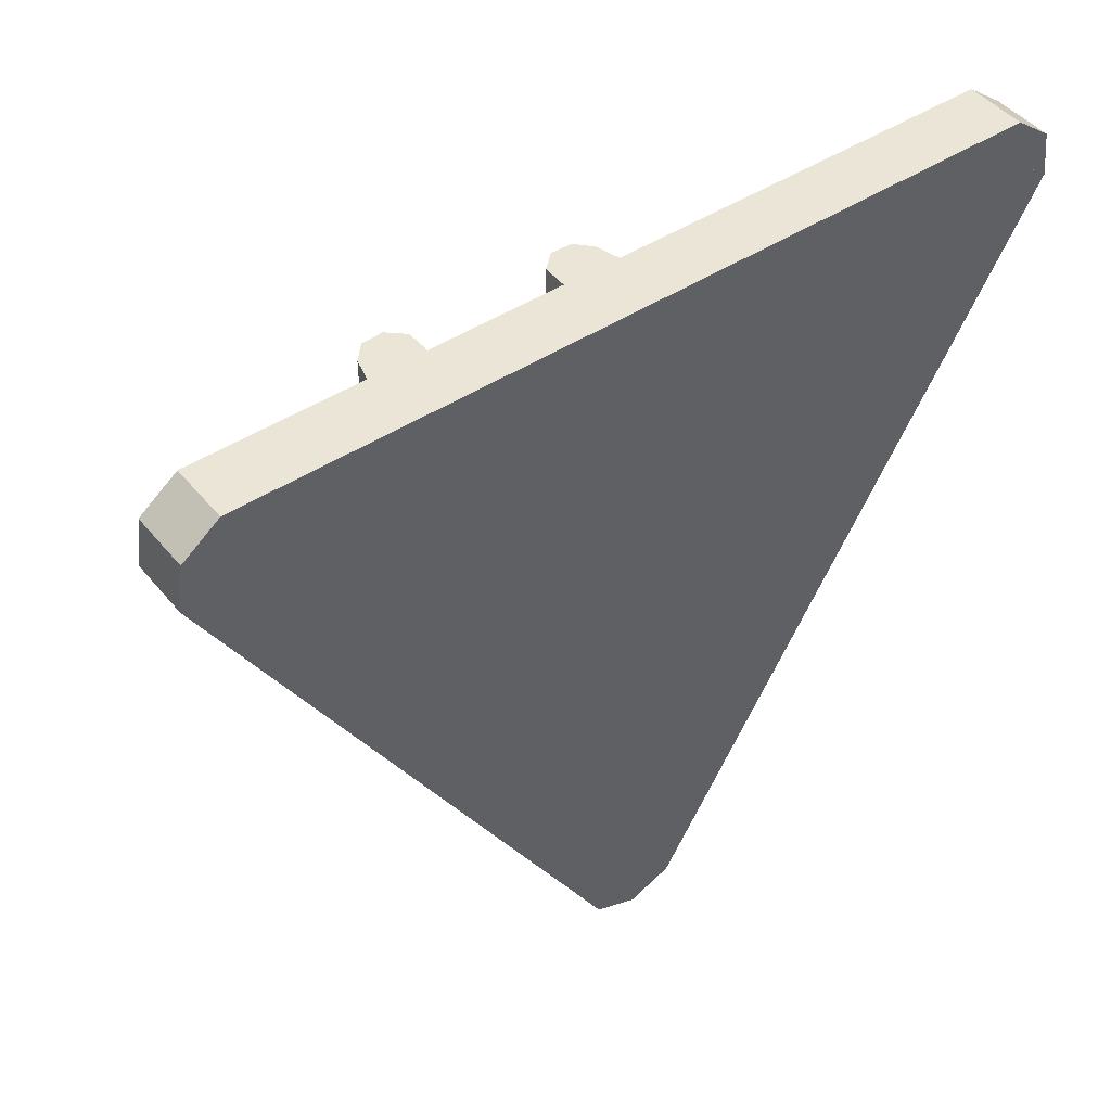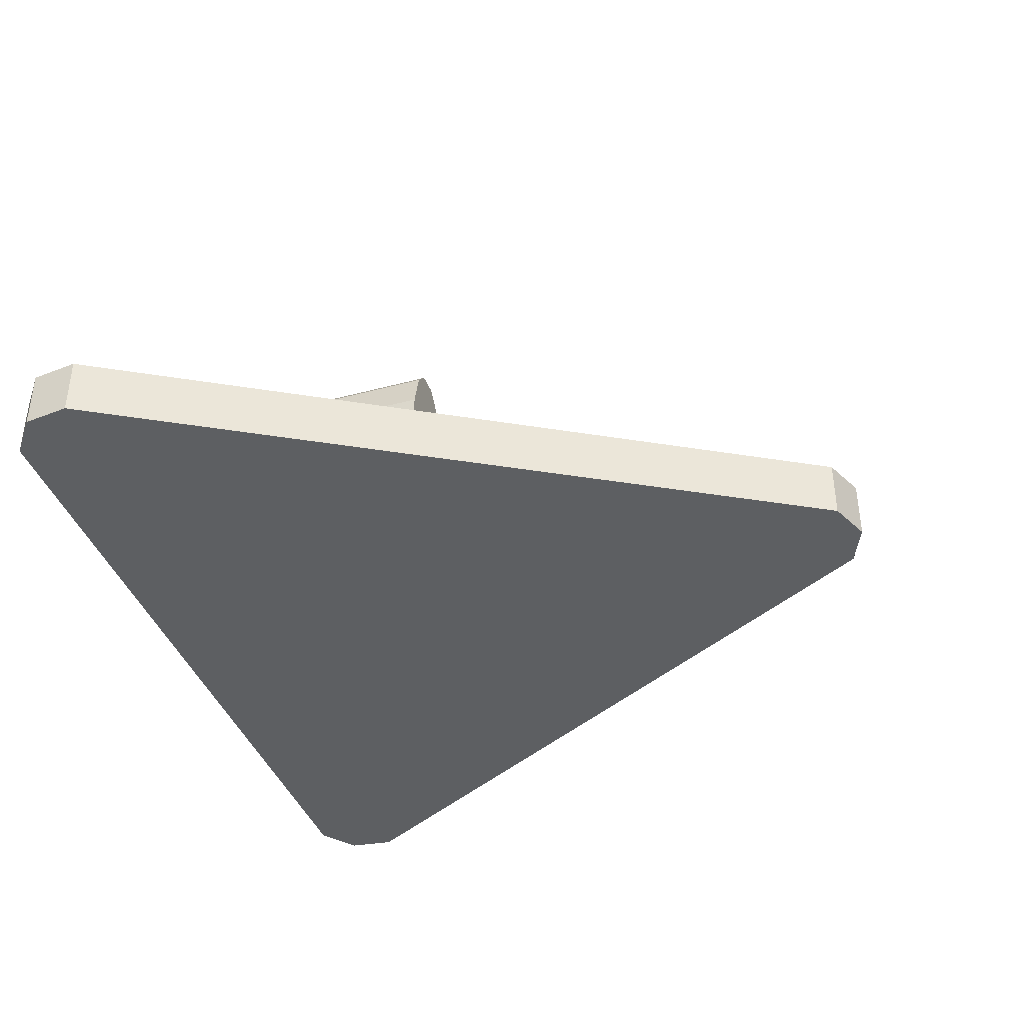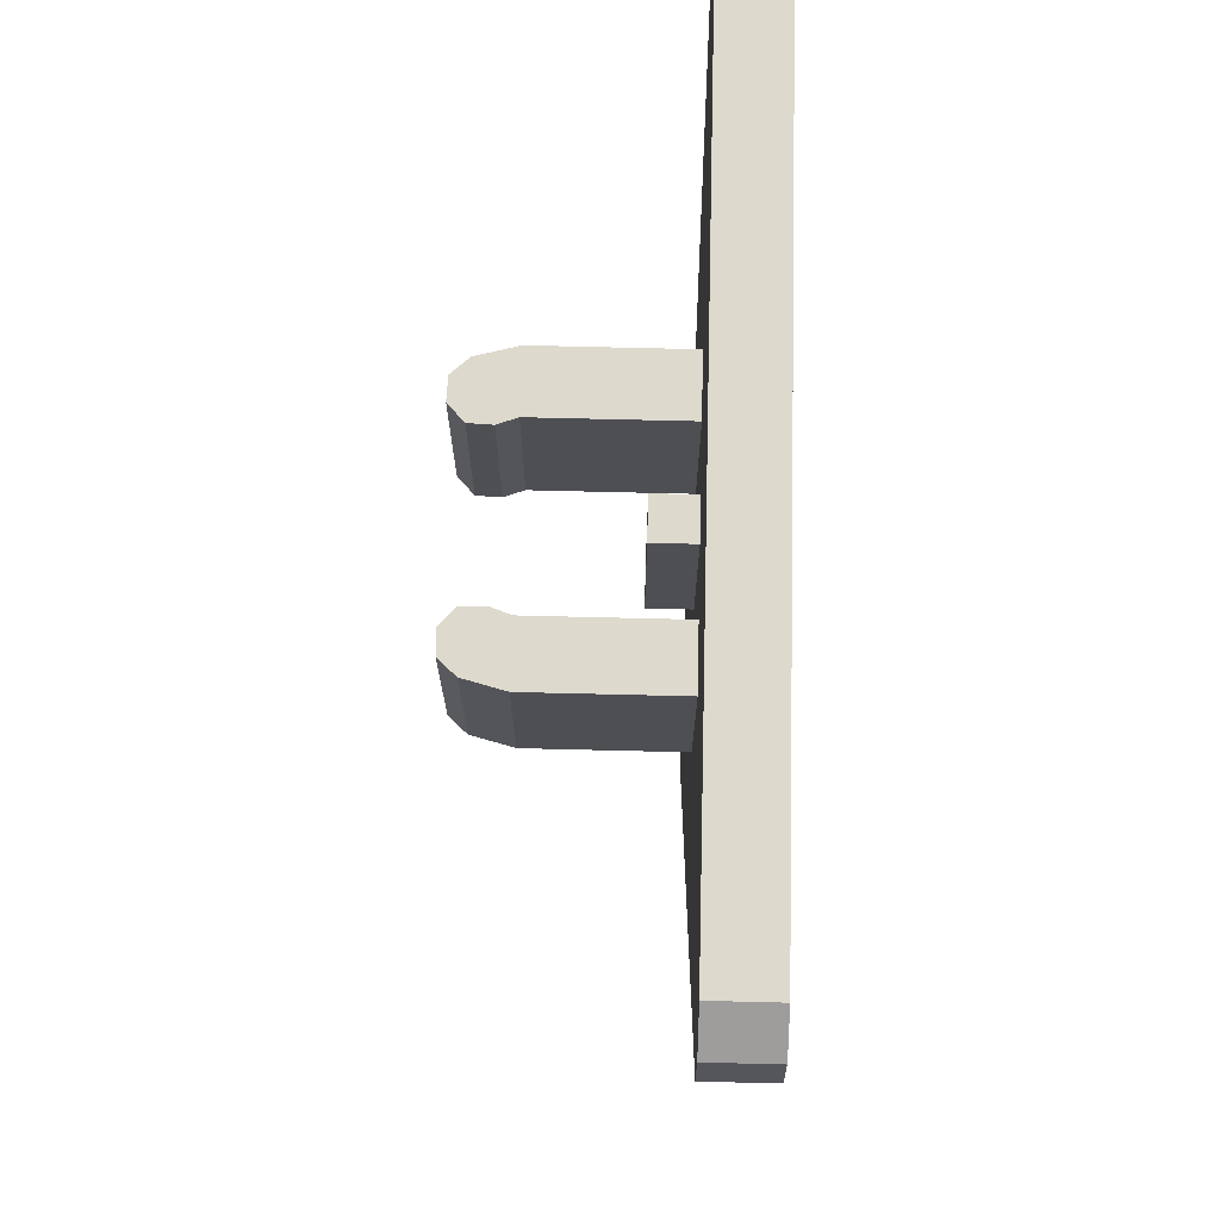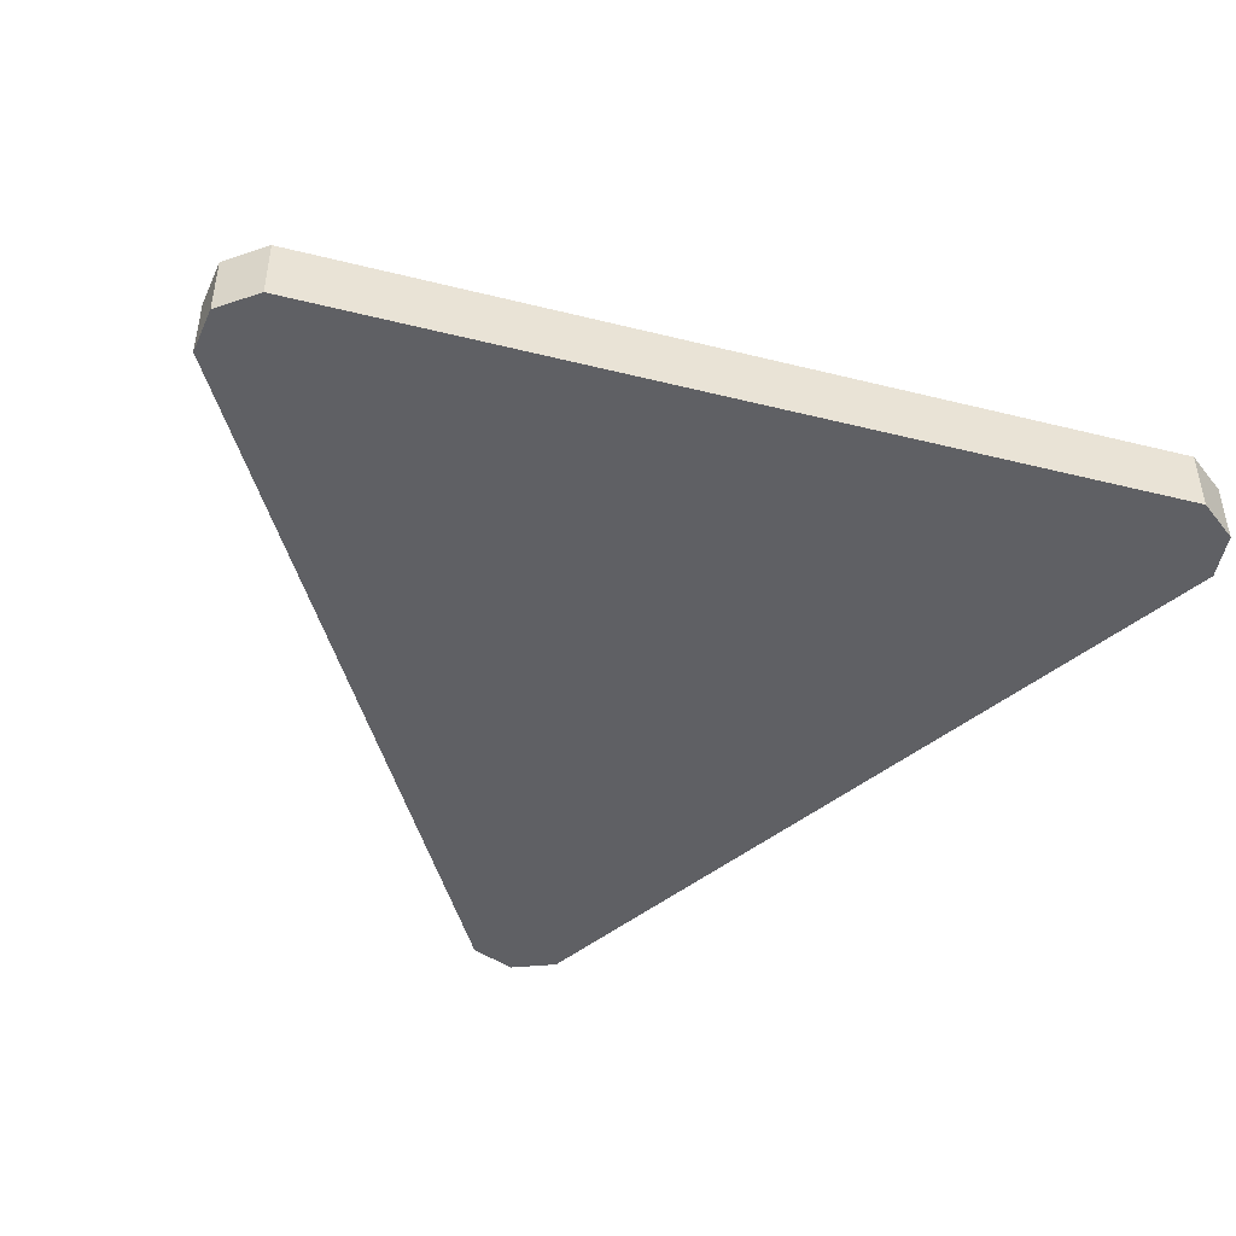
<metadata>
{"format":"obj","ext":"obj","renderer":"f3d","projection":"perspective","resolution":1024,"background":"white","views":[{"elev":45.7,"azim":143.2,"up":"+Y"},{"elev":-39.5,"azim":-71.5,"up":"+Z"},{"elev":72.0,"azim":91.4,"up":"+Y"},{"elev":-44.9,"azim":163.8,"up":"+Z"}]}
</metadata>
<code>
v -0.9888 0.6 -0.45
v 0.9888 0.6 -0.45
v 0.9791 0.5638 -0.45
v -0.9791 0.5638 -0.45
v -0.1061 -1.296 -0.45
v -1.095 0.4163 -0.45
v -1.059 0.426 -0.45
v -0.07955 -1.27 -0.45
v 1.059 0.426 -0.45
v 1.095 0.4163 -0.45
v 0.1061 -1.296 -0.45
v 0.07955 -1.27 -0.45
v -0.106 -1.296 -0.45
v 0 -1.34 -0.45
v 0 -1.303 -0.45
v -0.0795 -1.27 -0.45
v 0 -1.34 -0.45
v 0.106 -1.296 -0.45
v 0.0795 -1.27 -0.45
v 0 -1.303 -0.45
v -0.9888 0.6001 -0.45
v -1.08 0.5302 -0.45
v -1.047 0.5114 -0.45
v -0.9791 0.5638 -0.45
v -1.08 0.5302 -0.45
v -1.095 0.4163 -0.45
v -1.059 0.426 -0.45
v -1.047 0.5114 -0.45
v 0.9888 0.6001 -0.45
v 1.08 0.5302 -0.45
v 1.047 0.5114 -0.45
v 0.9791 0.5638 -0.45
v 1.08 0.5302 -0.45
v 1.095 0.4163 -0.45
v 1.059 0.426 -0.45
v 1.047 0.5114 -0.45
v 0 -1.19 -0.45
v -0.07955 -1.27 -0.45
v 0 -1.303 -0.45
v 0 -1.19 -0.45
v 0 -1.303 -0.45
v 0.07955 -1.27 -0.45
v -0.95 0.4551 -0.45
v -0.9791 0.5638 -0.45
v -1.047 0.5114 -0.45
v -0.95 0.4551 -0.45
v -1.047 0.5114 -0.45
v -1.059 0.426 -0.45
v 0.95 0.4551 -0.45
v 0.9791 0.5638 -0.45
v 1.047 0.5114 -0.45
v 0.95 0.4551 -0.45
v 1.047 0.5114 -0.45
v 1.059 0.426 -0.45
v -0.9791 0.5638 -0.45
v 0.9791 0.5638 -0.45
v 0.95 0.4551 -0.45
v -0.95 0.4551 -0.45
v -0.07955 -1.27 -0.45
v -1.059 0.426 -0.45
v -0.95 0.4551 -0.45
v 0 -1.19 -0.45
v 0.95 0.4551 -0.45
v 1.059 0.426 -0.45
v 0.07955 -1.27 -0.45
v 0 -1.19 -0.45
v 0.768 0.35 -0.45
v -0.768 0.35 -0.45
v -0.95 0.4551 -0.45
v 0.95 0.4551 -0.45
v -0.768 0.35 -0.45
v 0 -0.9809 -0.45
v 0 -1.19 -0.45
v -0.95 0.4551 -0.45
v 0 -0.9809 -0.45
v 0.768 0.35 -0.45
v 0.95 0.4551 -0.45
v 0 -1.19 -0.45
v -0.3 0.25 -0.45
v -0.15 0.25 -0.45
v -0.15 -0.025 -0.45
v -0.3 -0.025 -0.45
v -0.25 -0.025 -0.45
v -0.2474 -0.06415 -0.45
v -0.1483 -0.0511 -0.45
v -0.15 -0.025 -0.45
v -0.2474 -0.06415 -0.45
v -0.2398 -0.1026 -0.45
v -0.1432 -0.07676 -0.45
v -0.1483 -0.0511 -0.45
v -0.2398 -0.1026 -0.45
v -0.2272 -0.1398 -0.45
v -0.1348 -0.1015 -0.45
v -0.1432 -0.07676 -0.45
v -0.2272 -0.1398 -0.45
v -0.2098 -0.175 -0.45
v -0.1232 -0.125 -0.45
v -0.1348 -0.1015 -0.45
v -0.2098 -0.175 -0.45
v -0.188 -0.2076 -0.45
v -0.1087 -0.1468 -0.45
v -0.1232 -0.125 -0.45
v -0.188 -0.2076 -0.45
v -0.1621 -0.2371 -0.45
v -0.09142 -0.1664 -0.45
v -0.1087 -0.1468 -0.45
v -0.1621 -0.2371 -0.45
v -0.1326 -0.263 -0.45
v -0.07176 -0.1837 -0.45
v -0.09142 -0.1664 -0.45
v -0.1326 -0.263 -0.45
v -0.1 -0.2848 -0.45
v -0.05 -0.1982 -0.45
v -0.07176 -0.1837 -0.45
v -0.1 -0.2848 -0.45
v -0.06481 -0.3022 -0.45
v -0.02654 -0.2098 -0.45
v -0.05 -0.1982 -0.45
v -0.06481 -0.3022 -0.45
v -0.02764 -0.3148 -0.45
v -0.00176 -0.2182 -0.45
v -0.02654 -0.2098 -0.45
v -0.02764 -0.3148 -0.45
v 0.01085 -0.3224 -0.45
v 0.0239 -0.2233 -0.45
v -0.00176 -0.2182 -0.45
v 0.01085 -0.3224 -0.45
v 0.05 -0.325 -0.45
v 0.05 -0.225 -0.45
v 0.0239 -0.2233 -0.45
v -0.3 -0.025 -0.45
v -0.297 -0.07068 -0.45
v -0.2474 -0.06415 -0.45
v -0.25 -0.025 -0.45
v -0.297 -0.07068 -0.45
v -0.2881 -0.1156 -0.45
v -0.2398 -0.1026 -0.45
v -0.2474 -0.06415 -0.45
v -0.2881 -0.1156 -0.45
v -0.2734 -0.1589 -0.45
v -0.2272 -0.1398 -0.45
v -0.2398 -0.1026 -0.45
v -0.2734 -0.1589 -0.45
v -0.2531 -0.2 -0.45
v -0.2098 -0.175 -0.45
v -0.2272 -0.1398 -0.45
v -0.2531 -0.2 -0.45
v -0.2277 -0.2381 -0.45
v -0.188 -0.2076 -0.45
v -0.2098 -0.175 -0.45
v -0.2277 -0.2381 -0.45
v -0.1975 -0.2725 -0.45
v -0.1621 -0.2371 -0.45
v -0.188 -0.2076 -0.45
v -0.1975 -0.2725 -0.45
v -0.1631 -0.3027 -0.45
v -0.1326 -0.263 -0.45
v -0.1621 -0.2371 -0.45
v -0.1631 -0.3027 -0.45
v -0.125 -0.3281 -0.45
v -0.1 -0.2848 -0.45
v -0.1326 -0.263 -0.45
v -0.125 -0.3281 -0.45
v -0.08395 -0.3484 -0.45
v -0.06481 -0.3022 -0.45
v -0.1 -0.2848 -0.45
v -0.08395 -0.3484 -0.45
v -0.04058 -0.3631 -0.45
v -0.02764 -0.3148 -0.45
v -0.06481 -0.3022 -0.45
v -0.04058 -0.3631 -0.45
v 0.004325 -0.372 -0.45
v 0.01085 -0.3224 -0.45
v -0.02764 -0.3148 -0.45
v 0.004325 -0.372 -0.45
v 0.05 -0.375 -0.45
v 0.05 -0.325 -0.45
v 0.01085 -0.3224 -0.45
v 0.175 -0.375 -0.45
v 0.05 -0.375 -0.45
v 0.05 -0.225 -0.45
v 0.175 -0.225 -0.45
v 0.175 -0.375 -0.45
v 0.175 -0.225 -0.45
v 0.25 -0.3 -0.45
v 0.05 -0.025 -0.45
v -0.15 -0.025 -0.45
v -0.09142 -0.1664 -0.45
v 0.05 -0.025 -0.45
v -0.09142 -0.1664 -0.45
v 0.05 -0.225 -0.45
v -0.3 -0.375 -0.45
v -0.1975 -0.2725 -0.45
v -0.3 -0.025 -0.45
v -0.3 -0.375 -0.45
v 0.05 -0.375 -0.45
v -0.1975 -0.2725 -0.45
v 0.175 -0.375 -0.45
v 0 -0.9809 -0.45
v -0.3 -0.375 -0.45
v 0.175 -0.375 -0.45
v 0.25 -0.3 -0.45
v 0 -0.9809 -0.45
v 0 -0.9809 -0.45
v 0.25 -0.3 -0.45
v 0.768 0.35 -0.45
v 0.768 0.35 -0.45
v 0.25 -0.3 -0.45
v 0.175 -0.225 -0.45
v 0.05 -0.025 -0.45
v 0.768 0.35 -0.45
v 0.175 -0.225 -0.45
v 0.05 -0.225 -0.45
v -0.15 0.25 -0.45
v 0.768 0.35 -0.45
v 0.05 -0.025 -0.45
v -0.15 -0.025 -0.45
v -0.768 0.35 -0.45
v 0.768 0.35 -0.45
v -0.15 0.25 -0.45
v -0.3 0.25 -0.45
v -0.768 0.35 -0.45
v -0.3 0.25 -0.45
v -0.3 -0.375 -0.45
v -0.768 0.35 -0.45
v -0.3 -0.375 -0.45
v 0 -0.9809 -0.45
v 0 -1.34 -0.3
v -0.1061 -1.296 -0.3
v -0.1061 -1.296 -0.45
v 0 -1.34 -0.45
v 0.1061 -1.296 -0.3
v 0 -1.34 -0.3
v 0 -1.34 -0.45
v 0.1061 -1.296 -0.45
v -0.1061 -1.296 -0.3
v 0 -1.34 -0.3
v 0.1061 -1.296 -0.3
v -1.08 0.5301 -0.3
v -1.095 0.4163 -0.3
v -1.095 0.4163 -0.45
v -1.08 0.5301 -0.45
v -0.9889 0.6 -0.3
v -1.08 0.5301 -0.3
v -1.08 0.5301 -0.45
v -0.9889 0.6 -0.45
v -1.095 0.4163 -0.3
v -1.08 0.5301 -0.3
v -0.9889 0.6 -0.3
v 1.08 0.5301 -0.3
v 0.9889 0.6 -0.3
v 0.9889 0.6 -0.45
v 1.08 0.5301 -0.45
v 1.095 0.4163 -0.3
v 1.08 0.5301 -0.3
v 1.08 0.5301 -0.45
v 1.095 0.4163 -0.45
v 0.9889 0.6 -0.3
v 1.08 0.5301 -0.3
v 1.095 0.4163 -0.3
v -1.095 0.4163 -0.3
v -1.095 0.4163 -0.45
v -0.1061 -1.296 -0.45
v -0.1061 -1.296 -0.3
v 0.1061 -1.296 -0.3
v 0.1061 -1.296 -0.45
v 1.095 0.4163 -0.45
v 1.095 0.4163 -0.3
v 0.9889 0.6 -0.3
v 0.9889 0.6 -0.45
v -0.9889 0.6 -0.45
v -0.9889 0.6 -0.3
v -0.1061 -1.296 -0.3
v 0.1061 -1.296 -0.3
v 1.095 0.4163 -0.3
v 0.9889 0.6 -0.3
v -1.095 0.4163 -0.3
v -0.1061 -1.296 -0.3
v 0.9889 0.6 -0.3
v -0.9889 0.6 -0.3
v -0.05 -0.2 -0.2
v 0.05 -0.2 -0.2
v 0.05 0.2 -0.2
v -0.05 0.2 -0.2
v -0.05 -0.2 -0.2
v -0.05 -0.2 -0.3
v 0.05 -0.2 -0.3
v 0.05 -0.2 -0.2
v -0.05 0.2 -0.2
v -0.05 0.2 -0.3
v -0.05 -0.2 -0.3
v -0.05 -0.2 -0.2
v 0.05 0.2 -0.2
v 0.05 0.2 -0.3
v -0.05 0.2 -0.3
v -0.05 0.2 -0.2
v 0.05 -0.2 -0.2
v 0.05 -0.2 -0.3
v 0.05 0.2 -0.3
v 0.05 0.2 -0.2
v -0.2 -0.2 -0.3
v -0.2 -0.2 0.05
v -0.35 -0.2 0.05
v -0.35 -0.2 -0.3
v 0.35 -0.2 0.05
v 0.2 -0.2 0.05
v 0.2 -0.2 -0.3
v 0.35 -0.2 -0.3
v -0.35 0.2 0.05
v -0.2 0.2 0.05
v -0.2 0.2 -0.3
v -0.35 0.2 -0.3
v 0.2 0.2 -0.3
v 0.2 0.2 0.05
v 0.35 0.2 0.05
v 0.35 0.2 -0.3
v -0.35 -0.2 0.05
v -0.2001 -0.2 0.05
v -0.183 -0.2 0.097
v -0.324 -0.2 0.1483
v 0.183 -0.2 0.097
v 0.2001 -0.2 0.05
v 0.35 -0.2 0.05
v 0.324 -0.2 0.1483
v -0.183 0.2 0.097
v -0.2001 0.2 0.05
v -0.35 0.2 0.05
v -0.324 0.2 0.1483
v 0.35 0.2 0.05
v 0.2001 0.2 0.05
v 0.183 0.2 0.097
v 0.324 0.2 0.1483
v -0.2 0.2 0.05
v -0.2 -0.2 0.05
v -0.2 -0.2 -0.3
v -0.2 0.2 -0.3
v 0.2 -0.2 -0.3
v 0.2 -0.2 0.05
v 0.2 0.2 0.05
v 0.2 0.2 -0.3
v -0.35 -0.2 -0.3
v -0.35 -0.2 0.05
v -0.35 0.2 0.05
v -0.35 0.2 -0.3
v 0.35 0.2 0.05
v 0.35 -0.2 0.05
v 0.35 -0.2 -0.3
v 0.35 0.2 -0.3
v -0.324 0.2 0.1483
v -0.35 0.2 0.05
v -0.35 -0.2 0.05
v -0.324 -0.2 0.1483
v 0.35 -0.2 0.05
v 0.35 0.2 0.05
v 0.324 0.2 0.1483
v 0.324 -0.2 0.1483
v -0.2001 -0.2 0.05
v -0.2001 0.2 0.05
v -0.183 0.2 0.097
v -0.183 -0.2 0.097
v 0.183 0.2 0.097
v 0.2001 0.2 0.05
v 0.2001 -0.2 0.05
v 0.183 -0.2 0.097
v -0.2852 -0.2 0.1906
v -0.324 -0.2 0.1483
v -0.324 0.2 0.1483
v -0.2852 0.2 0.1906
v -0.2278 -0.2 0.1931
v -0.2852 -0.2 0.1906
v -0.2852 0.2 0.1906
v -0.2278 0.2 0.1931
v -0.1855 -0.2 0.1544
v -0.2278 -0.2 0.1931
v -0.2278 0.2 0.1931
v -0.1855 0.2 0.1544
v -0.183 -0.2 0.097
v -0.1855 -0.2 0.1544
v -0.1855 0.2 0.1544
v -0.183 0.2 0.097
v 0.2852 -0.2 0.1906
v 0.324 -0.2 0.1483
v 0.324 0.2 0.1483
v 0.2852 0.2 0.1906
v 0.2278 -0.2 0.1931
v 0.2852 -0.2 0.1906
v 0.2852 0.2 0.1906
v 0.2278 0.2 0.1931
v 0.1855 -0.2 0.1544
v 0.2278 -0.2 0.1931
v 0.2278 0.2 0.1931
v 0.1855 0.2 0.1544
v 0.183 -0.2 0.097
v 0.1855 -0.2 0.1544
v 0.1855 0.2 0.1544
v 0.183 0.2 0.097
v -0.2535 -0.2 0.1226
v -0.324 -0.2 0.1483
v -0.2852 -0.2 0.1906
v -0.2535 -0.2 0.1226
v -0.2852 -0.2 0.1906
v -0.2278 -0.2 0.1931
v -0.2535 -0.2 0.1226
v -0.2278 -0.2 0.1931
v -0.1855 -0.2 0.1544
v -0.2535 -0.2 0.1226
v -0.1855 -0.2 0.1544
v -0.183 -0.2 0.097
v 0.2535 0.2 0.1226
v 0.324 0.2 0.1483
v 0.2852 0.2 0.1906
v 0.2535 0.2 0.1226
v 0.2852 0.2 0.1906
v 0.2278 0.2 0.1931
v 0.2535 0.2 0.1226
v 0.2278 0.2 0.1931
v 0.1855 0.2 0.1544
v 0.2535 0.2 0.1226
v 0.1855 0.2 0.1544
v 0.183 0.2 0.097
v 0.2535 -0.2 0.1226
v 0.324 -0.2 0.1483
v 0.2852 -0.2 0.1906
v 0.2535 -0.2 0.1226
v 0.2852 -0.2 0.1906
v 0.2278 -0.2 0.1931
v 0.2535 -0.2 0.1226
v 0.2278 -0.2 0.1931
v 0.1855 -0.2 0.1544
v 0.2535 -0.2 0.1226
v 0.1855 -0.2 0.1544
v 0.183 -0.2 0.097
v -0.2535 0.2 0.1226
v -0.324 0.2 0.1483
v -0.2852 0.2 0.1906
v -0.2535 0.2 0.1226
v -0.2852 0.2 0.1906
v -0.2278 0.2 0.1931
v -0.2535 0.2 0.1226
v -0.2278 0.2 0.1931
v -0.1855 0.2 0.1544
v -0.2535 0.2 0.1226
v -0.1855 0.2 0.1544
v -0.183 0.2 0.097
g mesh1589908
f 1 2 3
f 3 4 1
f 5 6 7
f 7 8 5
f 9 10 11
f 11 12 9
g mesh1589910
f 13 15 14
f 15 13 16
f 17 19 18
f 19 17 20
g mesh1589912
f 21 23 22
f 23 21 24
f 25 27 26
f 27 25 28
g mesh1589914
f 29 30 31
f 31 32 29
f 33 34 35
f 35 36 33
g mesh1589916
f 37 39 38
f 40 42 41
g mesh1589918
f 43 45 44
f 46 48 47
g mesh1589920
f 49 50 51
f 52 53 54
g mesh1589922
f 55 56 57
f 57 58 55
f 59 60 61
f 61 62 59
f 63 64 65
f 65 66 63
g mesh1589923
f 67 68 69
f 69 70 67
f 71 72 73
f 73 74 71
f 75 76 77
f 77 78 75
g mesh1589924
f 79 80 81
f 81 82 79
g mesh1589925
f 83 85 84
f 85 83 86
f 87 89 88
f 89 87 90
f 91 93 92
f 93 91 94
f 95 97 96
f 97 95 98
f 99 101 100
f 101 99 102
f 103 105 104
f 105 103 106
f 107 109 108
f 109 107 110
f 111 113 112
f 113 111 114
f 115 117 116
f 117 115 118
f 119 121 120
f 121 119 122
f 123 125 124
f 125 123 126
f 127 129 128
f 129 127 130
g mesh1589927
f 131 133 132
f 133 131 134
f 135 137 136
f 137 135 138
f 139 141 140
f 141 139 142
f 143 145 144
f 145 143 146
f 147 149 148
f 149 147 150
f 151 153 152
f 153 151 154
f 155 157 156
f 157 155 158
f 159 161 160
f 161 159 162
f 163 165 164
f 165 163 166
f 167 169 168
f 169 167 170
f 171 173 172
f 173 171 174
f 175 177 176
f 177 175 178
f 179 180 181
f 181 182 179
f 183 184 185
g mesh1589930
f 186 188 187
f 189 191 190
g mesh1589932
f 192 194 193
f 195 197 196
f 198 199 200
f 201 202 203
f 204 205 206
f 207 208 209
f 210 211 212
f 212 213 210
f 214 215 216
f 216 217 214
f 218 219 220
f 220 221 218
f 222 223 224
f 225 226 227
g mesh1589939
f 228 229 230
f 230 231 228
f 232 233 234
f 234 235 232
g mesh1589943
f 236 237 238
g mesh1589947
f 239 241 240
f 241 239 242
f 243 245 244
f 245 243 246
g mesh1589951
f 247 249 248
g mesh1589955
f 250 252 251
f 252 250 253
f 254 256 255
f 256 254 257
g mesh1589959
f 258 260 259
g mesh1589961
f 261 262 263
f 263 264 261
g mesh1589963
f 265 266 267
f 267 268 265
g mesh1589965
f 269 270 271
f 271 272 269
f 273 274 275
f 275 276 273
f 277 278 279
f 279 280 277
g mesh1589969
f 281 282 283
f 283 284 281
f 285 286 287
f 287 288 285
f 289 290 291
f 291 292 289
f 293 294 295
f 295 296 293
f 297 298 299
f 299 300 297
f 301 302 303
f 303 304 301
f 305 306 307
f 307 308 305
f 309 310 311
f 311 312 309
f 313 314 315
f 315 316 313
f 317 318 319
f 319 320 317
f 321 322 323
f 323 324 321
f 325 326 327
f 327 328 325
f 329 330 331
f 331 332 329
f 333 334 335
f 335 336 333
f 337 338 339
f 339 340 337
f 341 342 343
f 343 344 341
f 345 346 347
f 347 348 345
f 349 350 351
f 351 352 349
f 353 354 355
f 355 356 353
f 357 358 359
f 359 360 357
f 361 362 363
f 363 364 361
g mesh1589971
f 365 367 366
f 367 365 368
f 369 371 370
f 371 369 372
f 373 375 374
f 375 373 376
f 377 379 378
f 379 377 380
g mesh1589973
f 381 382 383
f 383 384 381
f 385 386 387
f 387 388 385
f 389 390 391
f 391 392 389
f 393 394 395
f 395 396 393
g mesh1589975
f 397 399 398
f 400 402 401
f 403 405 404
f 406 408 407
g mesh1589977
f 409 411 410
f 412 414 413
f 415 417 416
f 418 420 419
g mesh1589980
f 421 422 423
f 424 425 426
f 427 428 429
f 430 431 432
g mesh1589982
f 433 434 435
f 436 437 438
f 439 440 441
f 442 443 444

</code>
